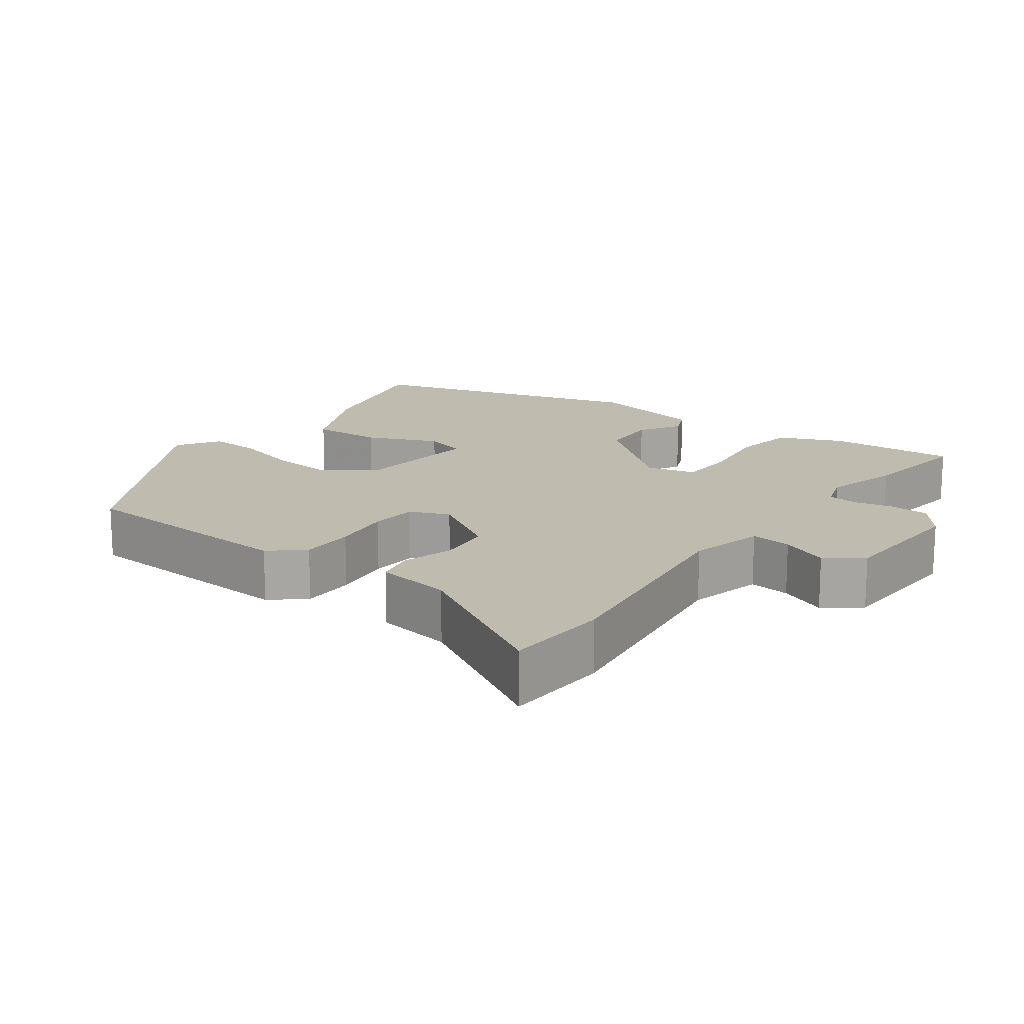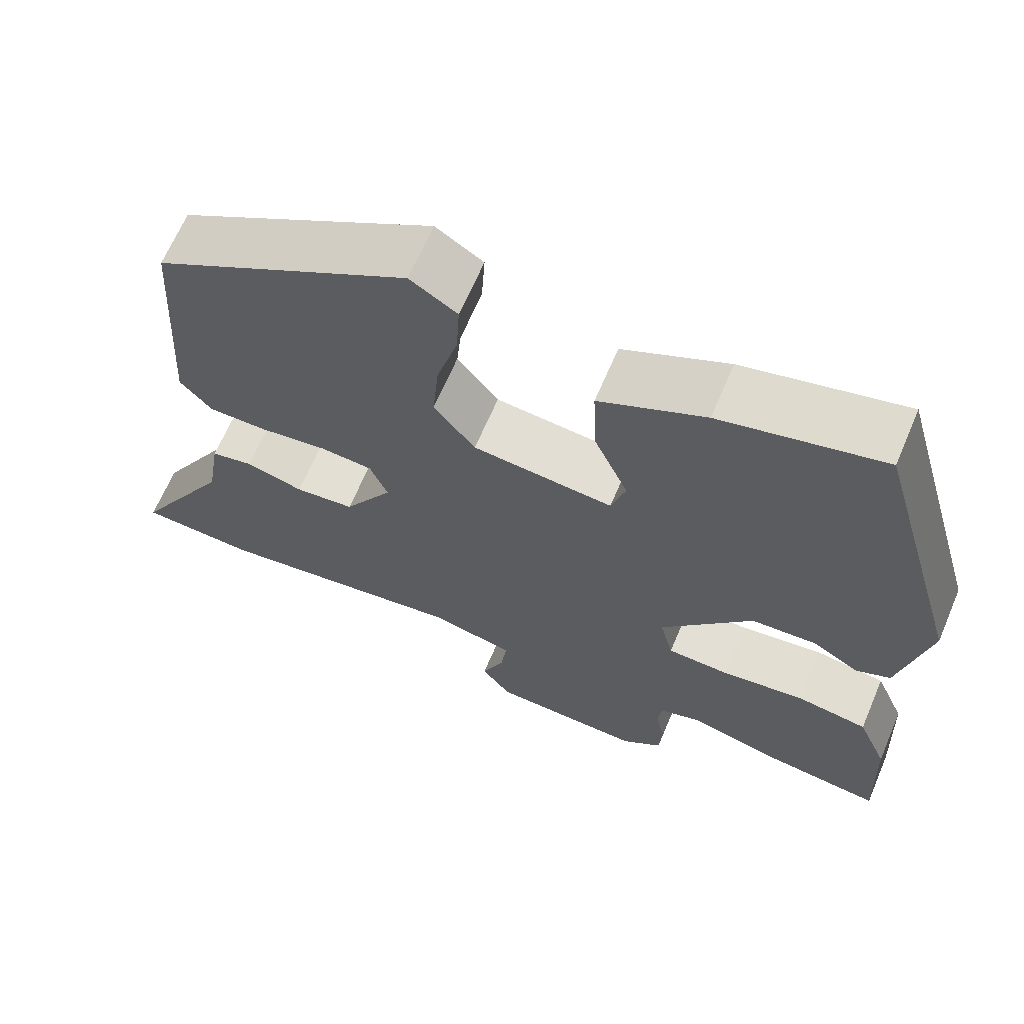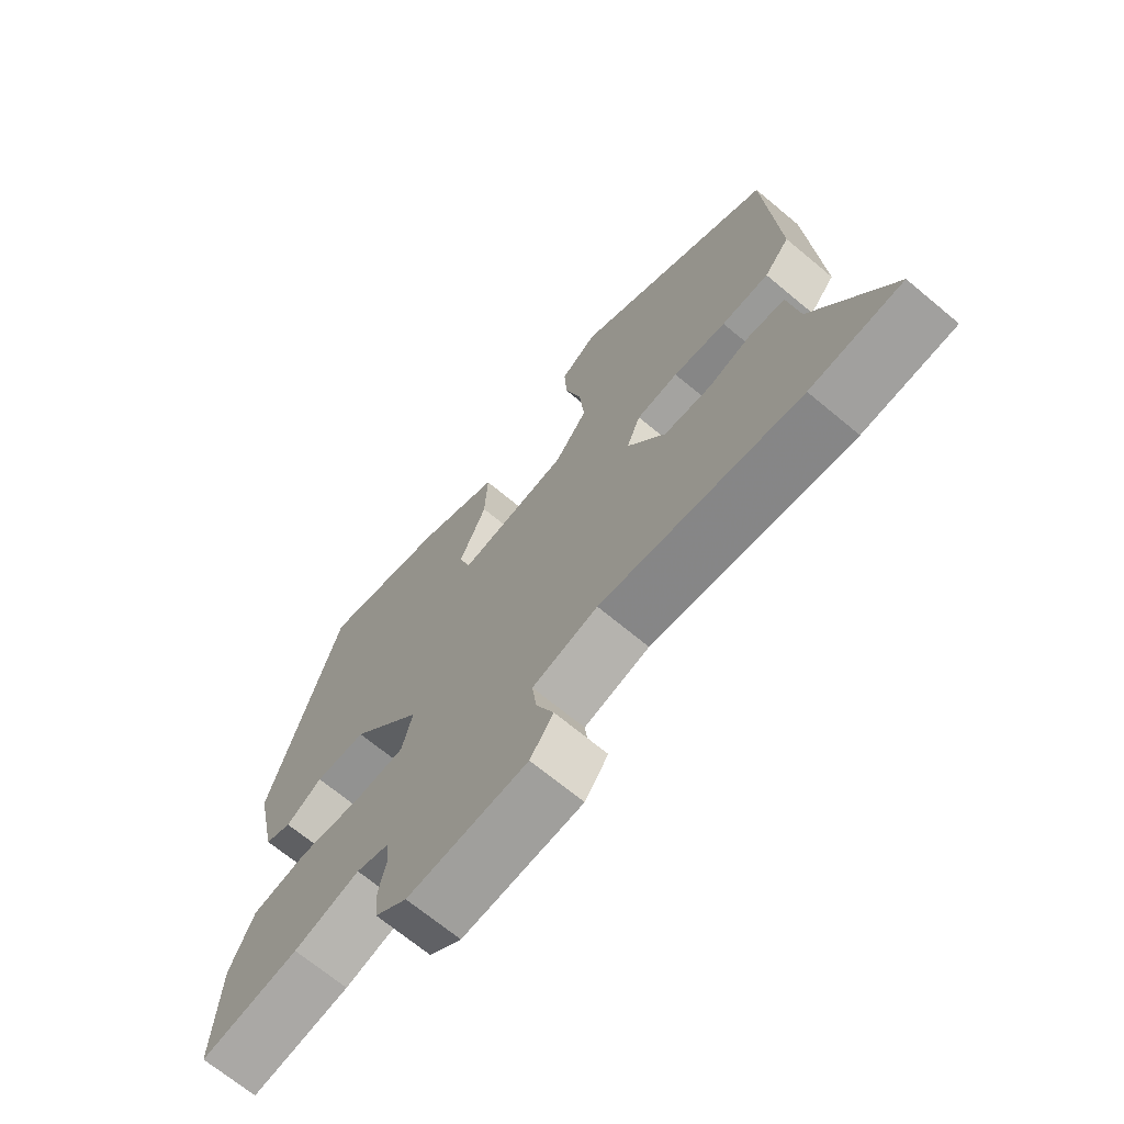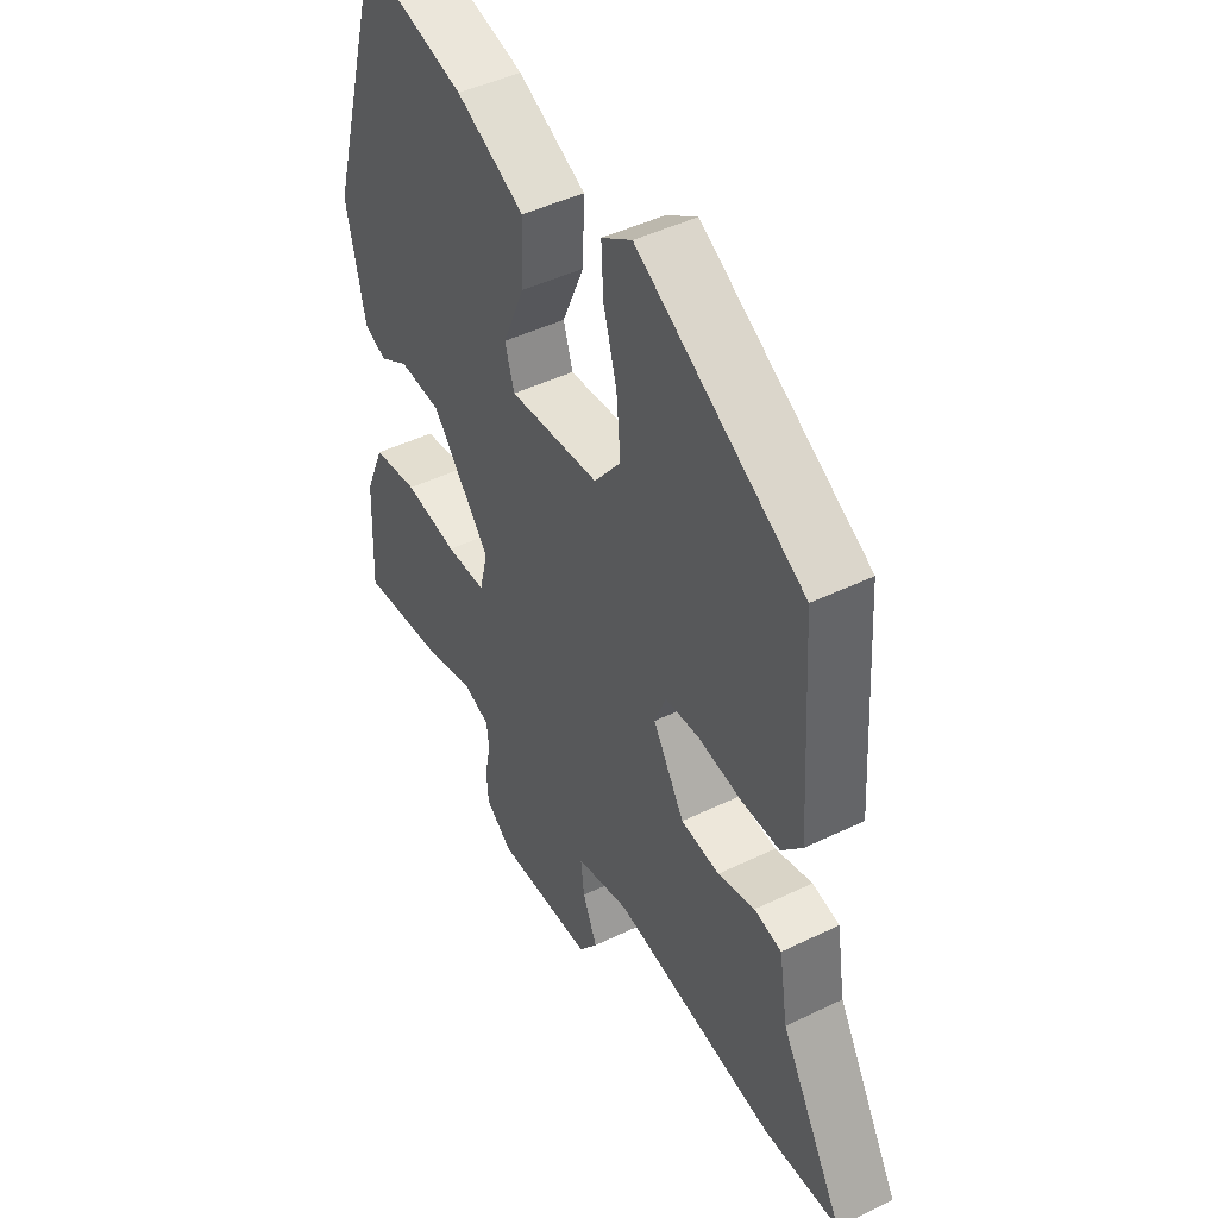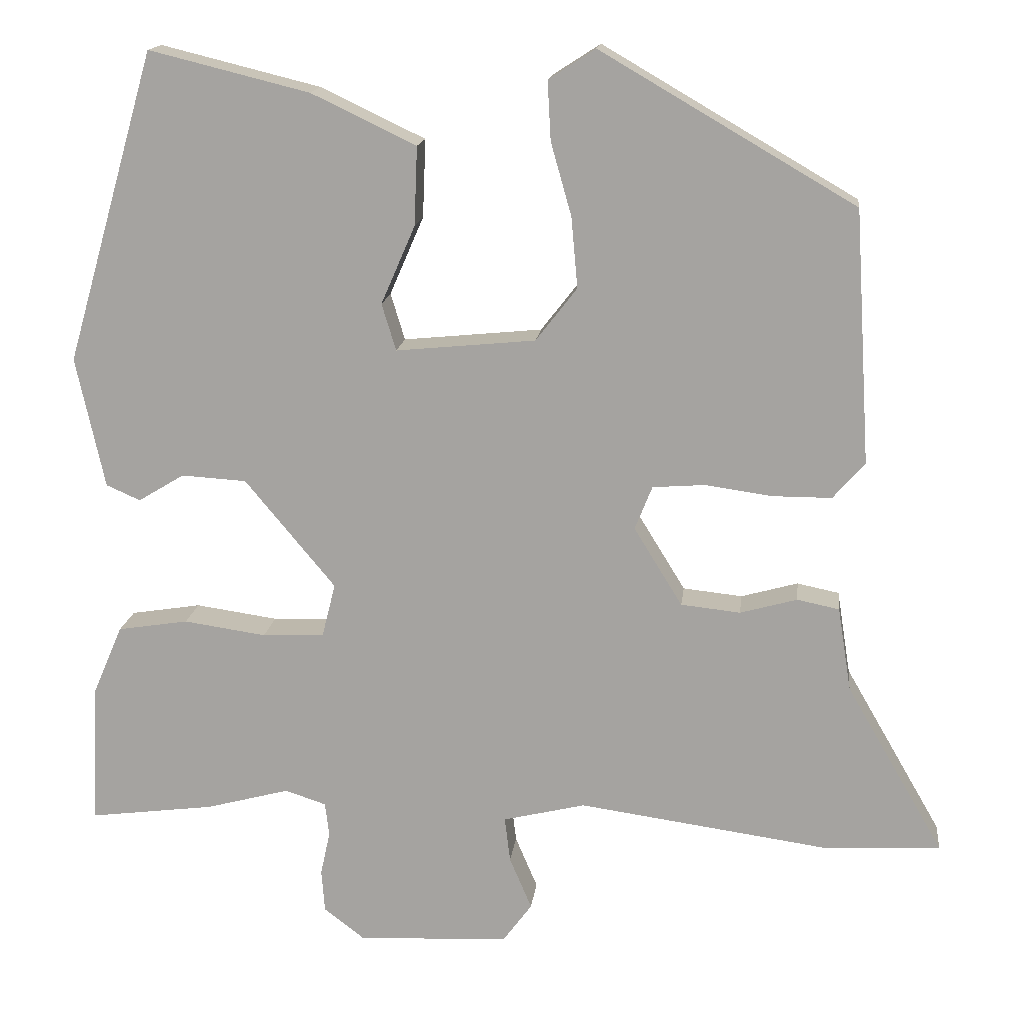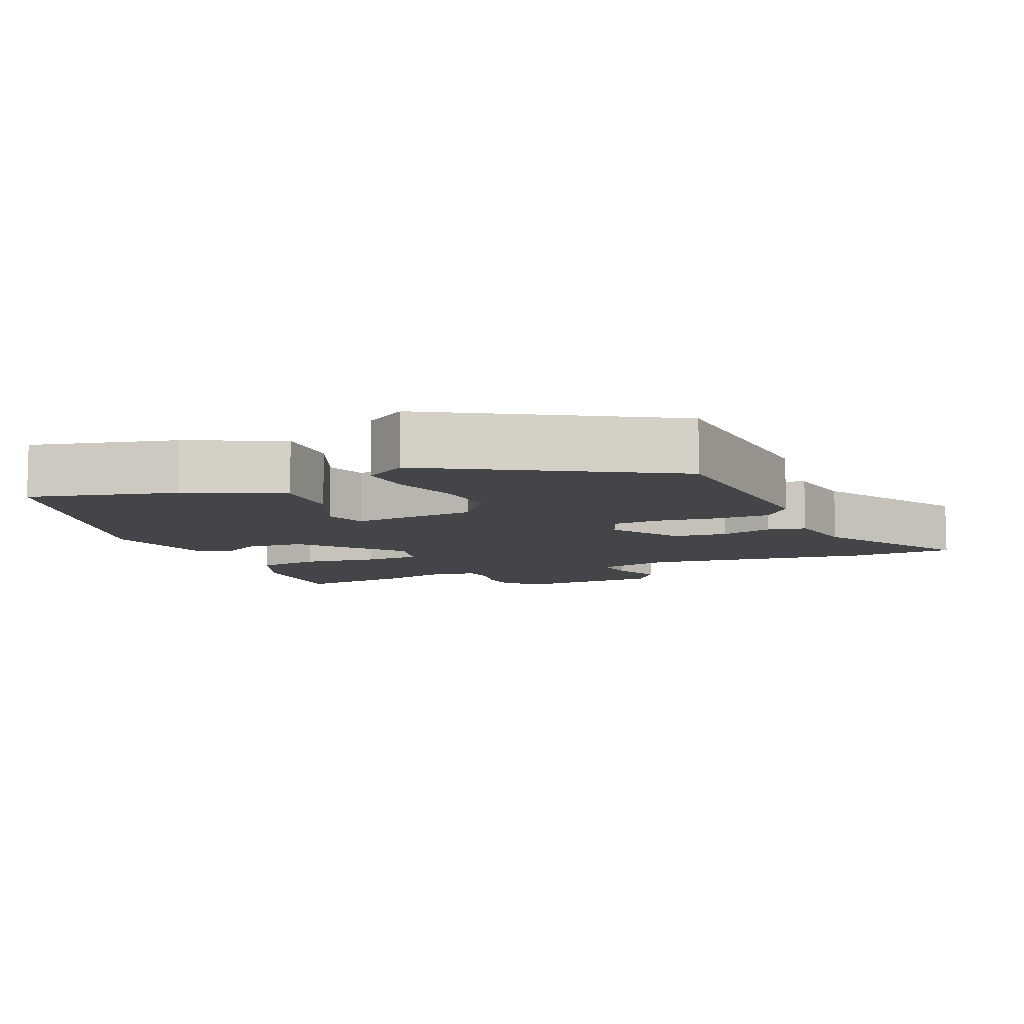
<metadata>
{"format":"obj","ext":"obj","renderer":"f3d","projection":"perspective","resolution":1024,"background":"white","views":[{"elev":16.2,"azim":126.4,"up":"+Y"},{"elev":66.0,"azim":-156.9,"up":"+Z"},{"elev":-69.2,"azim":50.2,"up":"+Z"},{"elev":45.6,"azim":60.8,"up":"+Z"},{"elev":15.6,"azim":6.6,"up":"+Z"},{"elev":-8.7,"azim":23.3,"up":"+Y"}]}
</metadata>
<code>
v -0.373 0.07 -0.484
v -0.531 0.07 -0.504
v -0.523 0.07 -0.327
v -0.485 0.07 -0.238
v -0.396 0.07 -0.224
v -0.292 0.07 -0.239
v -0.214 0.07 -0.236
v -0.197 0.07 -0.168
v -0.311 0.07 -0.031
v -0.393 0.07 -0.026
v -0.451 0.07 -0.061
v -0.494 0.07 -0.042
v -0.53 0.07 0.123
v -0.417 0.07 0.515
v -0.215 0.07 0.465
v -0.083 0.07 0.402
v -0.087 0.07 0.303
v -0.13 0.07 0.204
v -0.112 0.07 0.145
v 0.064 0.07 0.162
v 0.116 0.07 0.229
v 0.108 0.07 0.318
v 0.082 0.07 0.41
v 0.078 0.07 0.484
v 0.137 0.07 0.522
v 0.458 0.07 0.335
v 0.478 0.07 0.016
v 0.438 0.07 -0.03
v 0.363 0.07 -0.03
v 0.279 0.07 -0.018
v 0.213 0.07 -0.023
v 0.191 0.07 -0.078
v 0.252 0.07 -0.177
v 0.327 0.07 -0.185
v 0.399 0.07 -0.165
v 0.452 0.07 -0.176
v 0.469 0.07 -0.282
v 0.592 0.07 -0.495
v 0.447 0.07 -0.503
v 0.129 0.07 -0.458
v 0.025 0.07 -0.483
v 0.032 0.07 -0.54
v 0.06 0.07 -0.606
v 0.023 0.07 -0.656
v -0.168 0.07 -0.664
v -0.219 0.07 -0.625
v -0.223 0.07 -0.571
v -0.211 0.07 -0.516
v -0.216 0.07 -0.473
v -0.268 0.07 -0.456
v -0.373 0 -0.484
v -0.531 0 -0.504
v -0.523 0 -0.327
v -0.485 0 -0.238
v -0.396 0 -0.224
v -0.292 0 -0.239
v -0.214 0 -0.236
v -0.197 0 -0.168
v -0.311 0 -0.031
v -0.393 0 -0.026
v -0.451 0 -0.061
v -0.494 0 -0.042
v -0.53 0 0.123
v -0.417 0 0.515
v -0.215 0 0.465
v -0.083 0 0.402
v -0.087 0 0.303
v -0.13 0 0.204
v -0.112 0 0.145
v 0.064 0 0.162
v 0.116 0 0.229
v 0.108 0 0.318
v 0.082 0 0.41
v 0.078 0 0.484
v 0.137 0 0.522
v 0.458 0 0.335
v 0.478 0 0.016
v 0.438 0 -0.03
v 0.363 0 -0.03
v 0.279 0 -0.018
v 0.213 0 -0.023
v 0.191 0 -0.078
v 0.252 0 -0.177
v 0.327 0 -0.185
v 0.399 0 -0.165
v 0.452 0 -0.176
v 0.469 0 -0.282
v 0.592 0 -0.495
v 0.447 0 -0.503
v 0.129 0 -0.458
v 0.025 0 -0.483
v 0.032 0 -0.54
v 0.06 0 -0.606
v 0.023 0 -0.656
v -0.168 0 -0.664
v -0.219 0 -0.625
v -0.223 0 -0.571
v -0.211 0 -0.516
v -0.216 0 -0.473
v -0.268 0 -0.456
f 45 46 47 48
f 45 48 49
f 42 43 44 45
f 41 42 45 49
f 40 41 49 50
f 37 38 39 40
f 34 35 36 37
f 33 34 37 40
f 32 33 40 50
f 27 28 29 30
f 27 30 31
f 26 27 31
f 25 26 31
f 22 23 24 25
f 21 22 25 31
f 20 21 31 32
f 15 16 17 18
f 15 18 19
f 14 15 19
f 13 14 19
f 10 11 12 13
f 9 10 13 19
f 8 9 19 20
f 3 4 5 6
f 3 6 7
f 2 3 7
f 1 2 7
f 50 1 7
f 20 32 50
f 7 8 20 50
f 98 97 96 95
f 99 98 95
f 95 94 93 92
f 99 95 92 91
f 100 99 91 90
f 90 89 88 87
f 87 86 85 84
f 90 87 84 83
f 100 90 83 82
f 80 79 78 77
f 81 80 77
f 81 77 76
f 81 76 75
f 75 74 73 72
f 81 75 72 71
f 82 81 71 70
f 68 67 66 65
f 69 68 65
f 69 65 64
f 69 64 63
f 63 62 61 60
f 69 63 60 59
f 70 69 59 58
f 56 55 54 53
f 57 56 53
f 57 53 52
f 57 52 51
f 57 51 100
f 100 82 70
f 100 70 58 57
f 1 51 52 2
f 2 52 53 3
f 3 53 54 4
f 4 54 55 5
f 5 55 56 6
f 6 56 57 7
f 7 57 58 8
f 8 58 59 9
f 9 59 60 10
f 10 60 61 11
f 11 61 62 12
f 12 62 63 13
f 13 63 64 14
f 14 64 65 15
f 15 65 66 16
f 16 66 67 17
f 17 67 68 18
f 18 68 69 19
f 19 69 70 20
f 20 70 71 21
f 21 71 72 22
f 22 72 73 23
f 23 73 74 24
f 24 74 75 25
f 25 75 76 26
f 26 76 77 27
f 27 77 78 28
f 28 78 79 29
f 29 79 80 30
f 30 80 81 31
f 31 81 82 32
f 32 82 83 33
f 33 83 84 34
f 34 84 85 35
f 35 85 86 36
f 36 86 87 37
f 37 87 88 38
f 38 88 89 39
f 39 89 90 40
f 40 90 91 41
f 41 91 92 42
f 42 92 93 43
f 43 93 94 44
f 44 94 95 45
f 45 95 96 46
f 46 96 97 47
f 47 97 98 48
f 48 98 99 49
f 49 99 100 50
f 50 100 51 1

</code>
